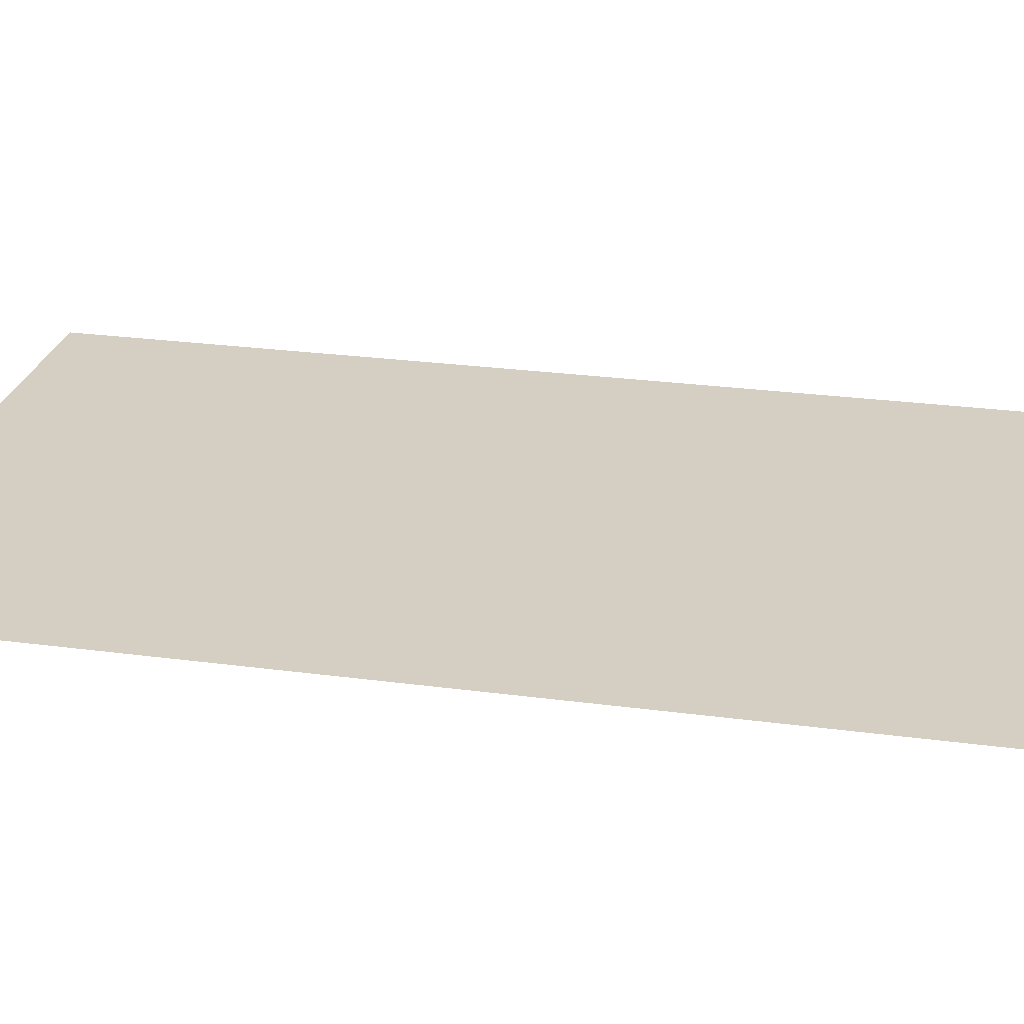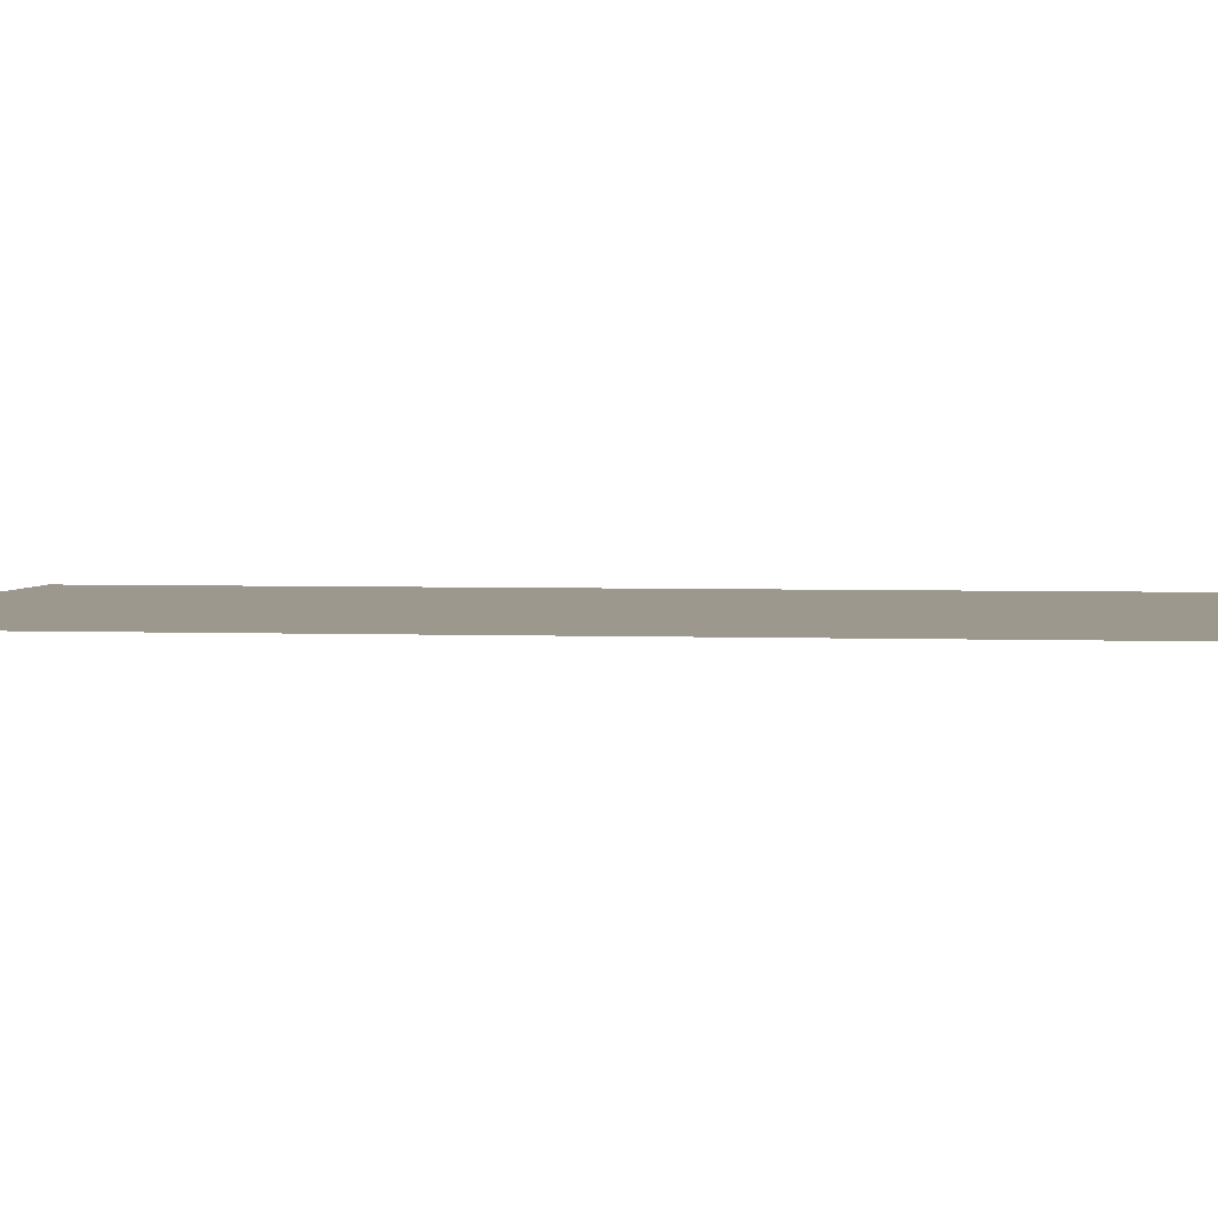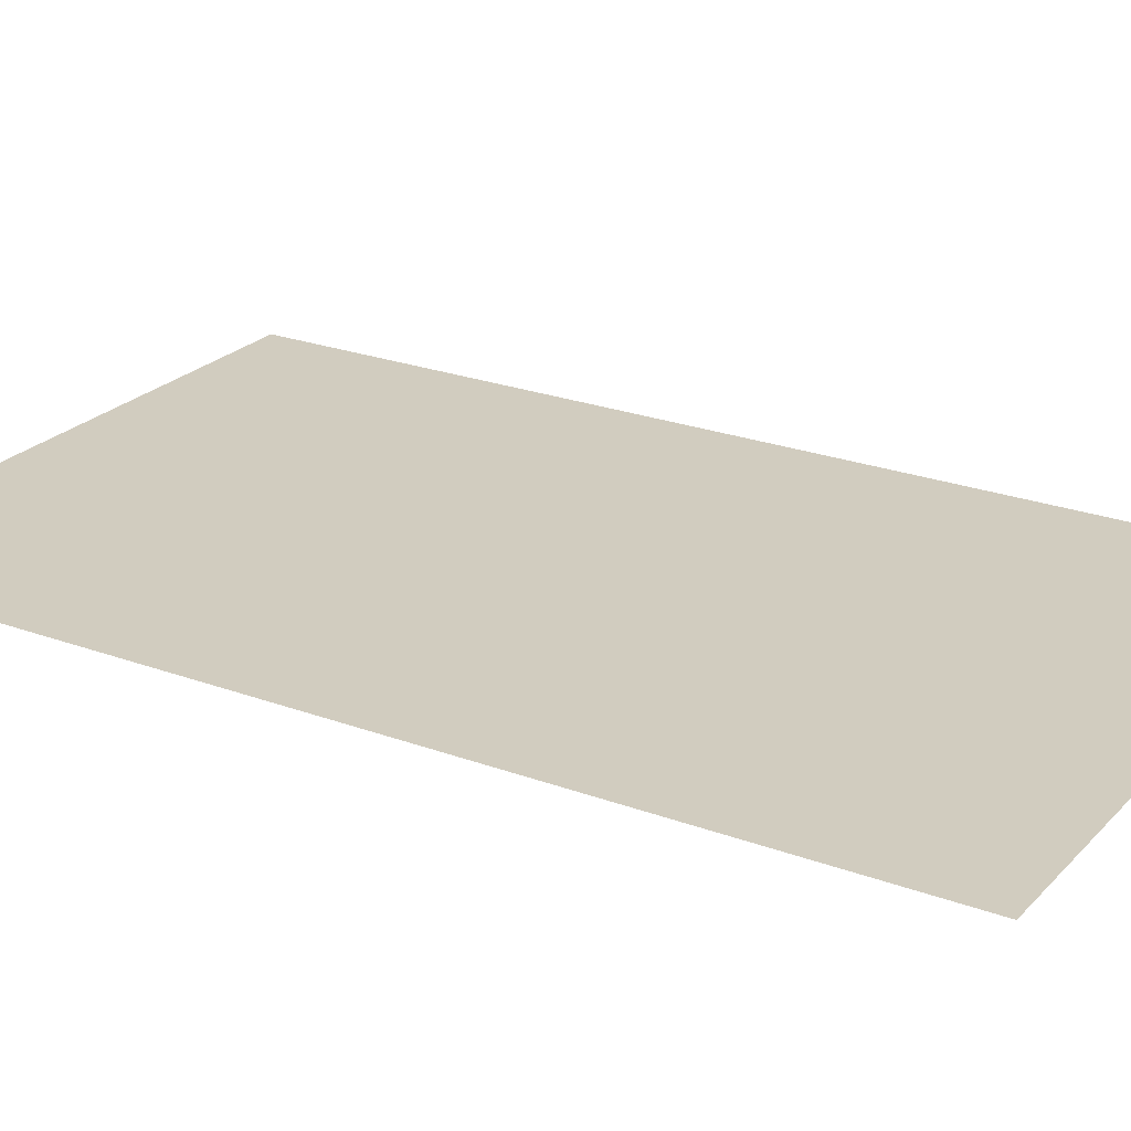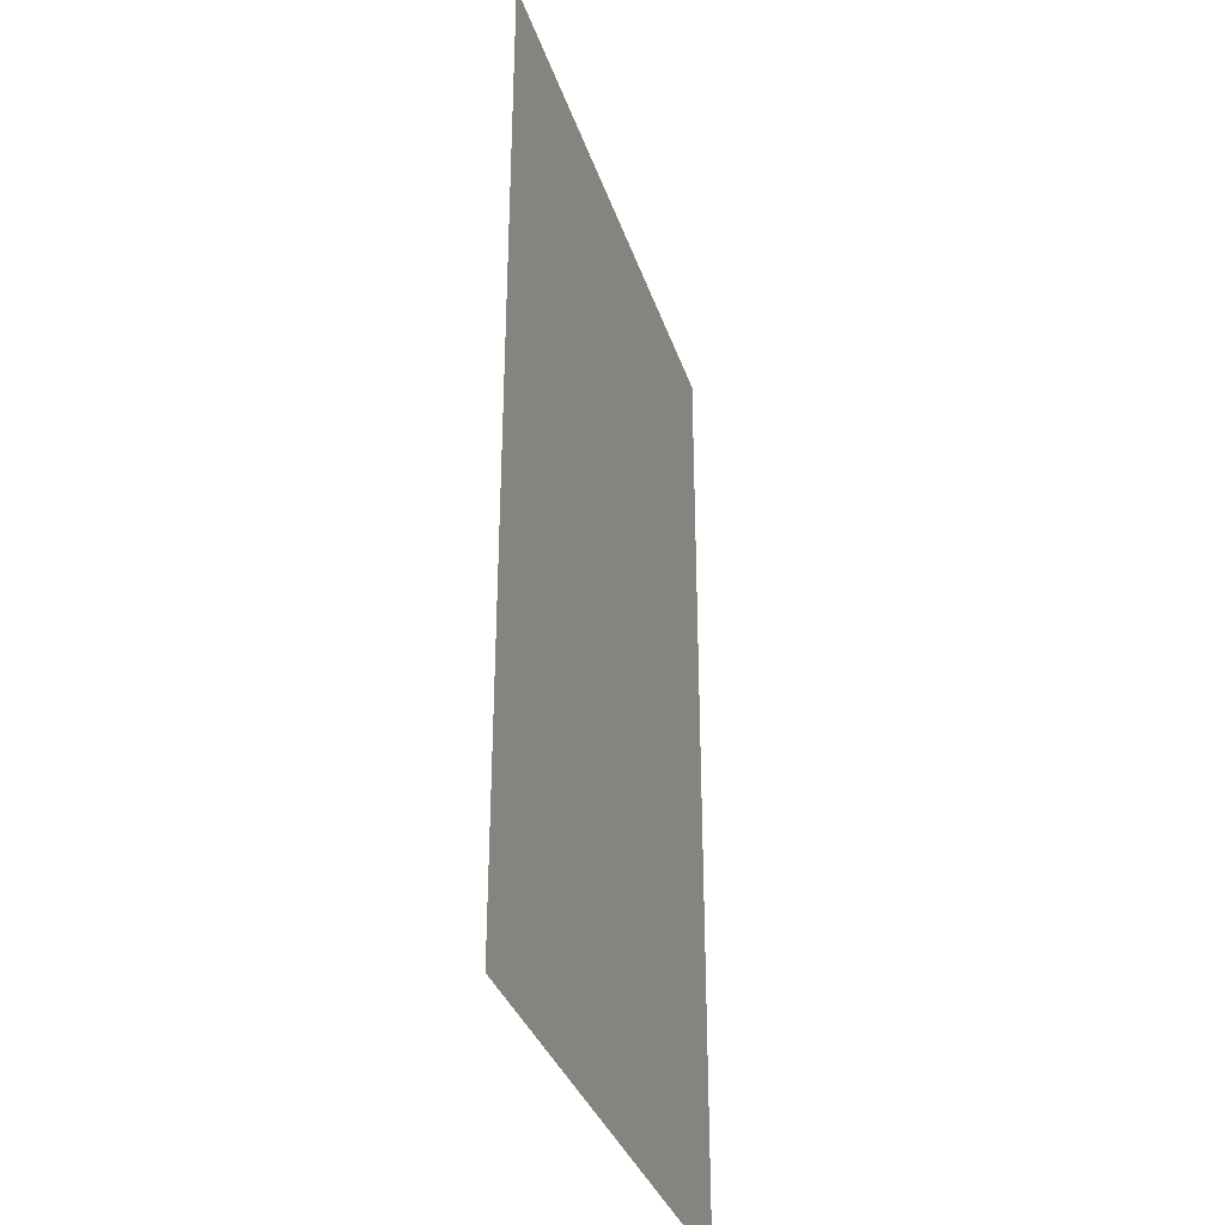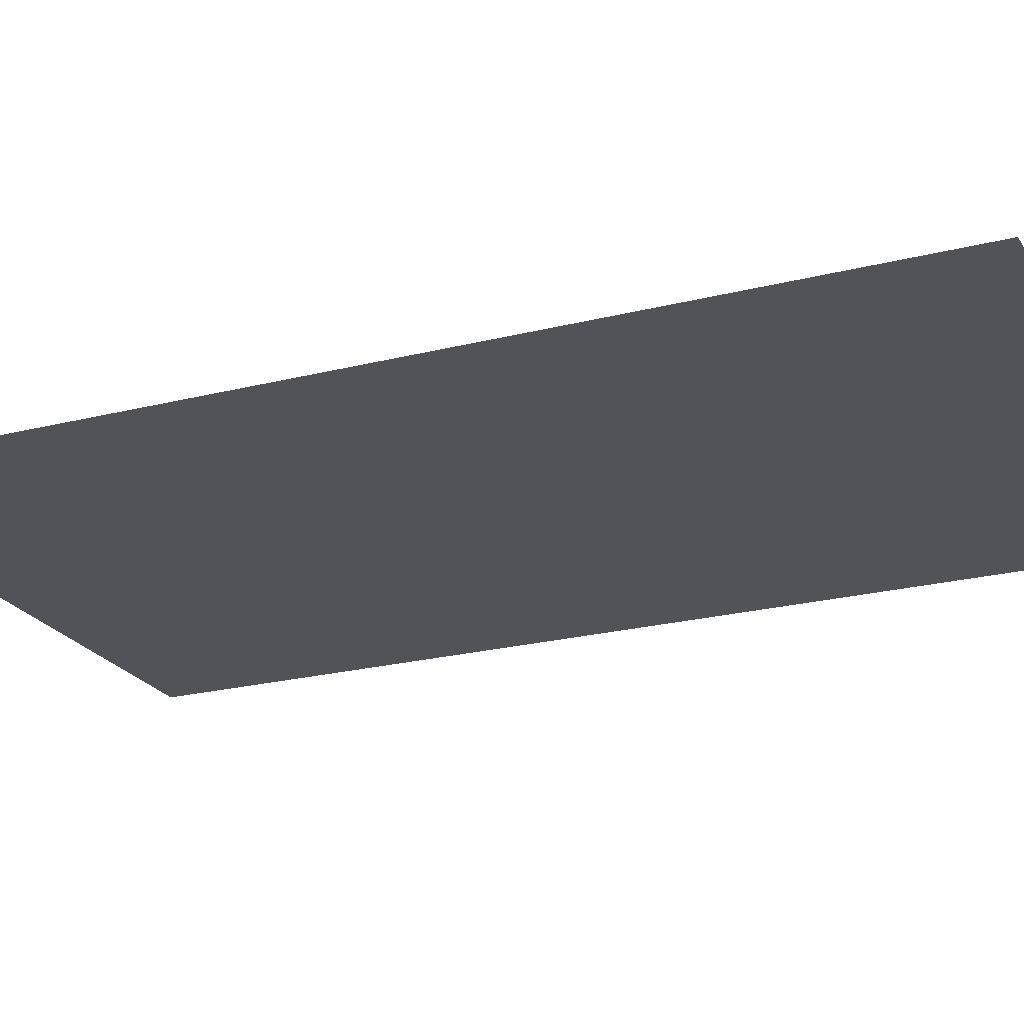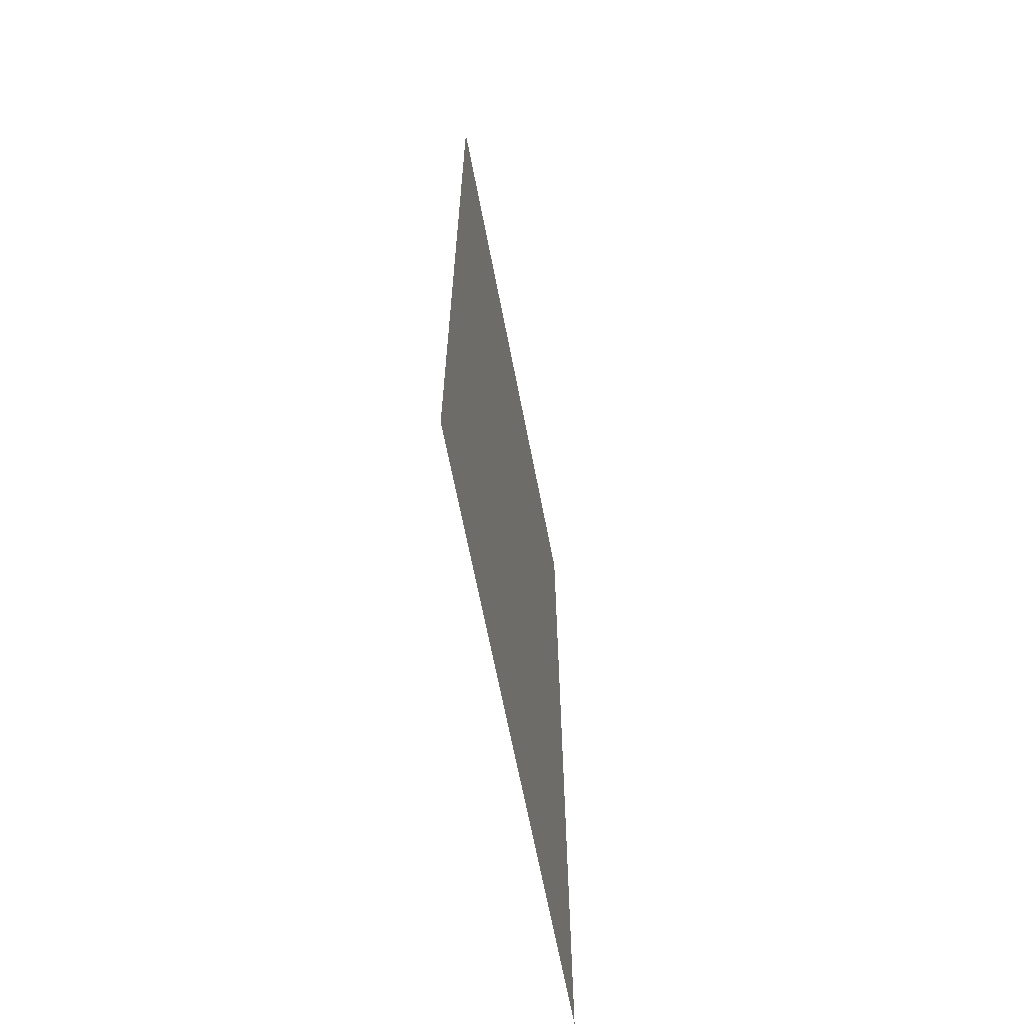
<metadata>
{"format":"obj","ext":"obj","renderer":"f3d","projection":"perspective","resolution":1024,"background":"white","views":[{"elev":25.6,"azim":-77.8,"up":"+Z"},{"elev":3.1,"azim":97.9,"up":"+Z"},{"elev":23.9,"azim":-58.3,"up":"+Z"},{"elev":-34.4,"azim":-72.9,"up":"+Y"},{"elev":-22.7,"azim":-66.4,"up":"+Z"},{"elev":-66.6,"azim":101.0,"up":"+Y"}]}
</metadata>
<code>
o cone5_sep407
v -20 65.34 0
v -20 -1.175 0
v 20 -1.175 0
v 20 65.34 0
g cone5_sep407
f 2 3 1
f 4 1 3
f 1 3 2
f 3 1 4

</code>
